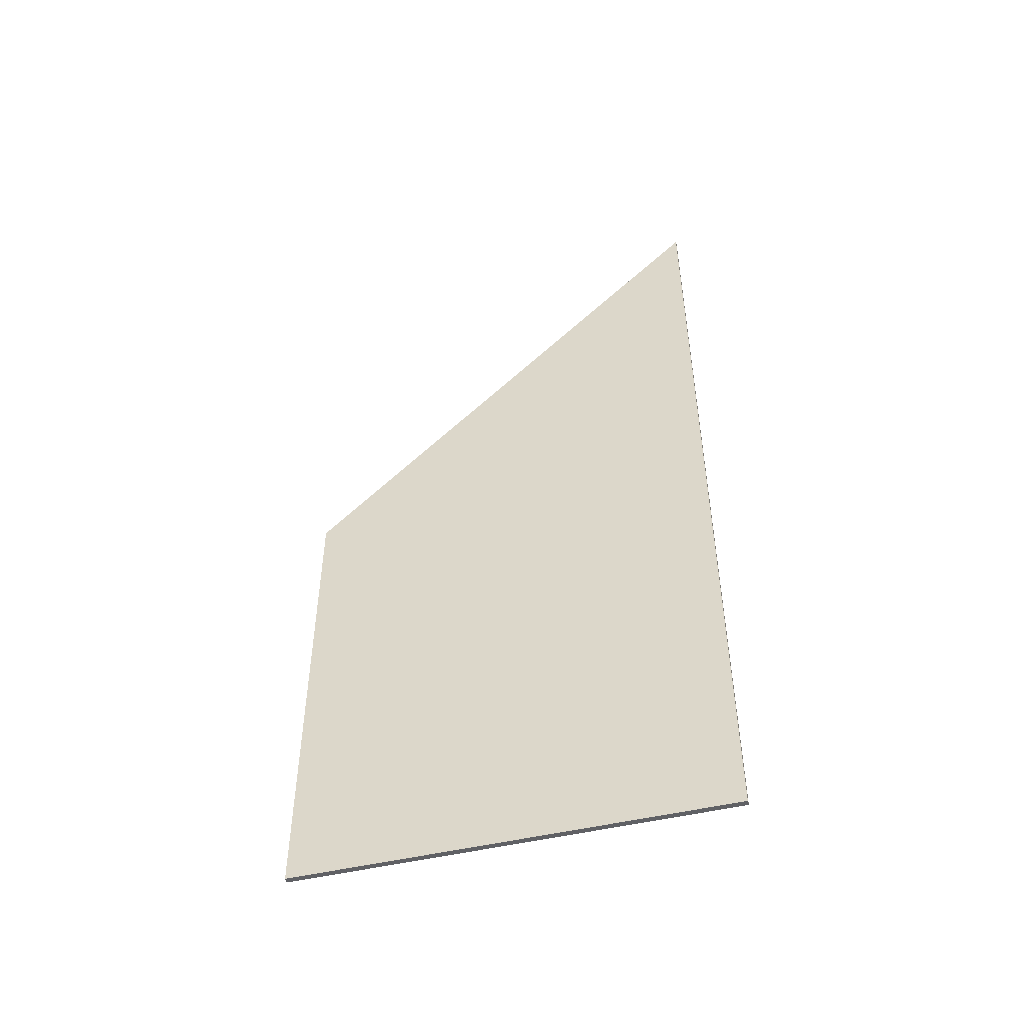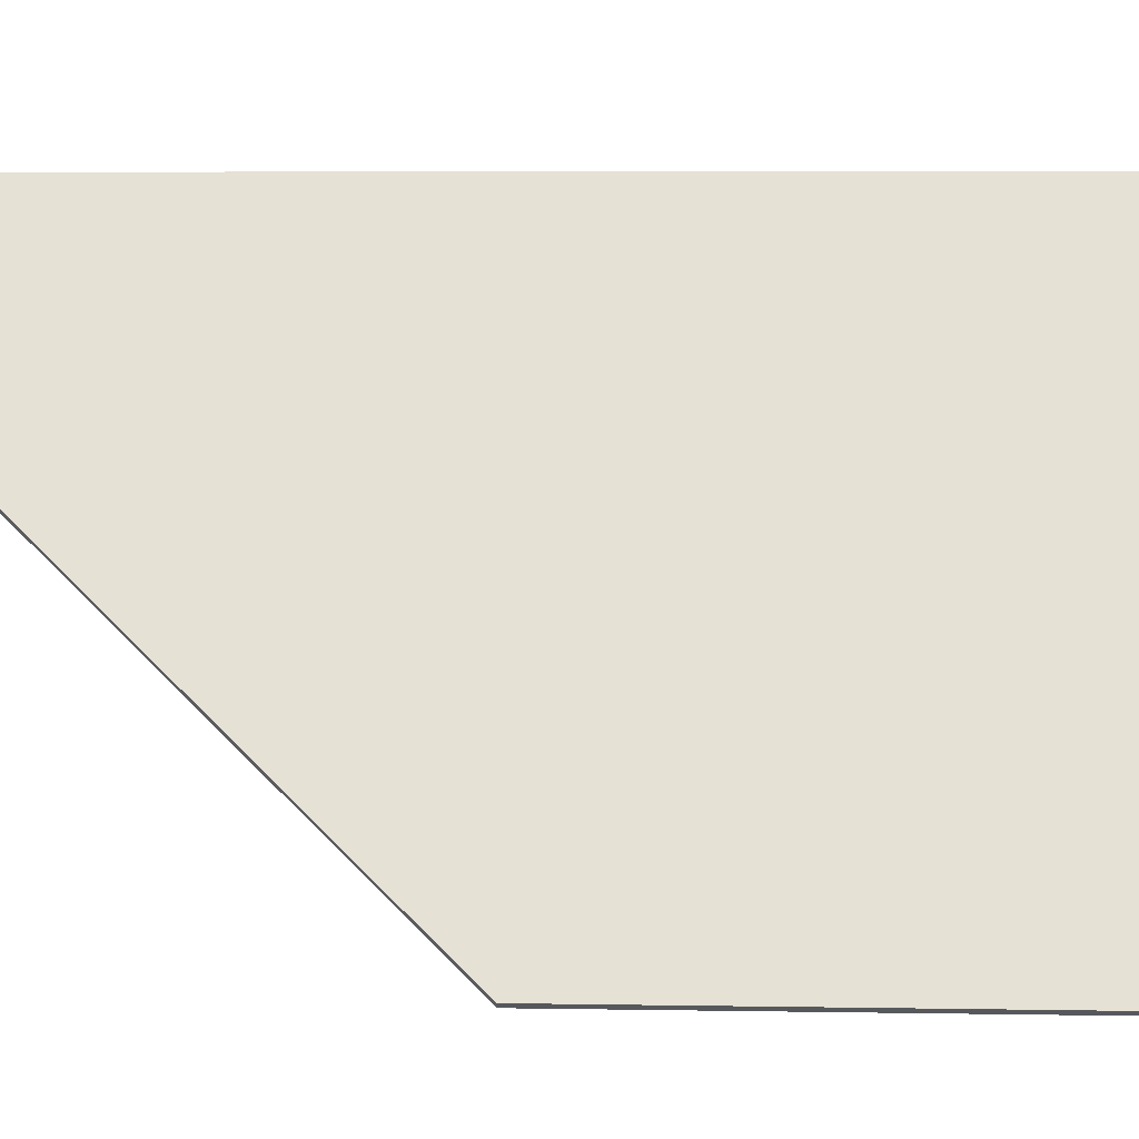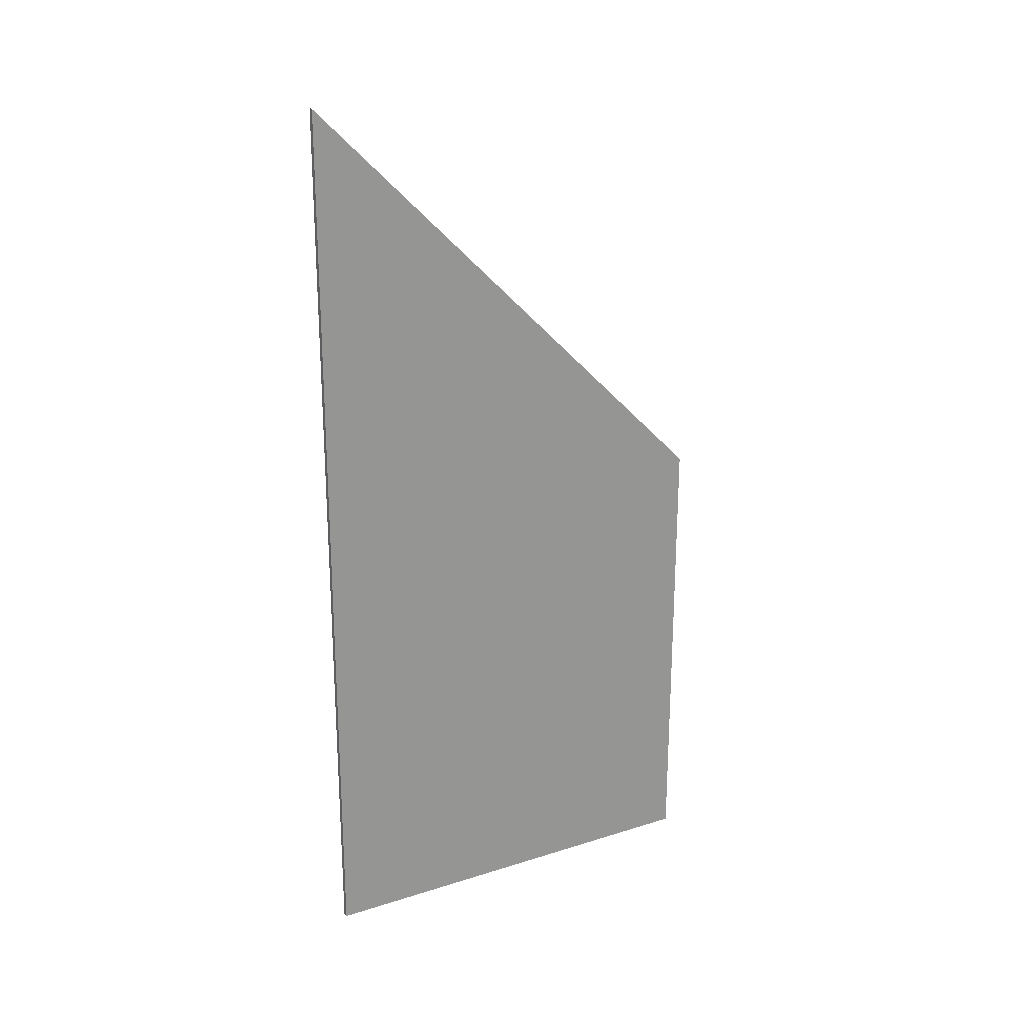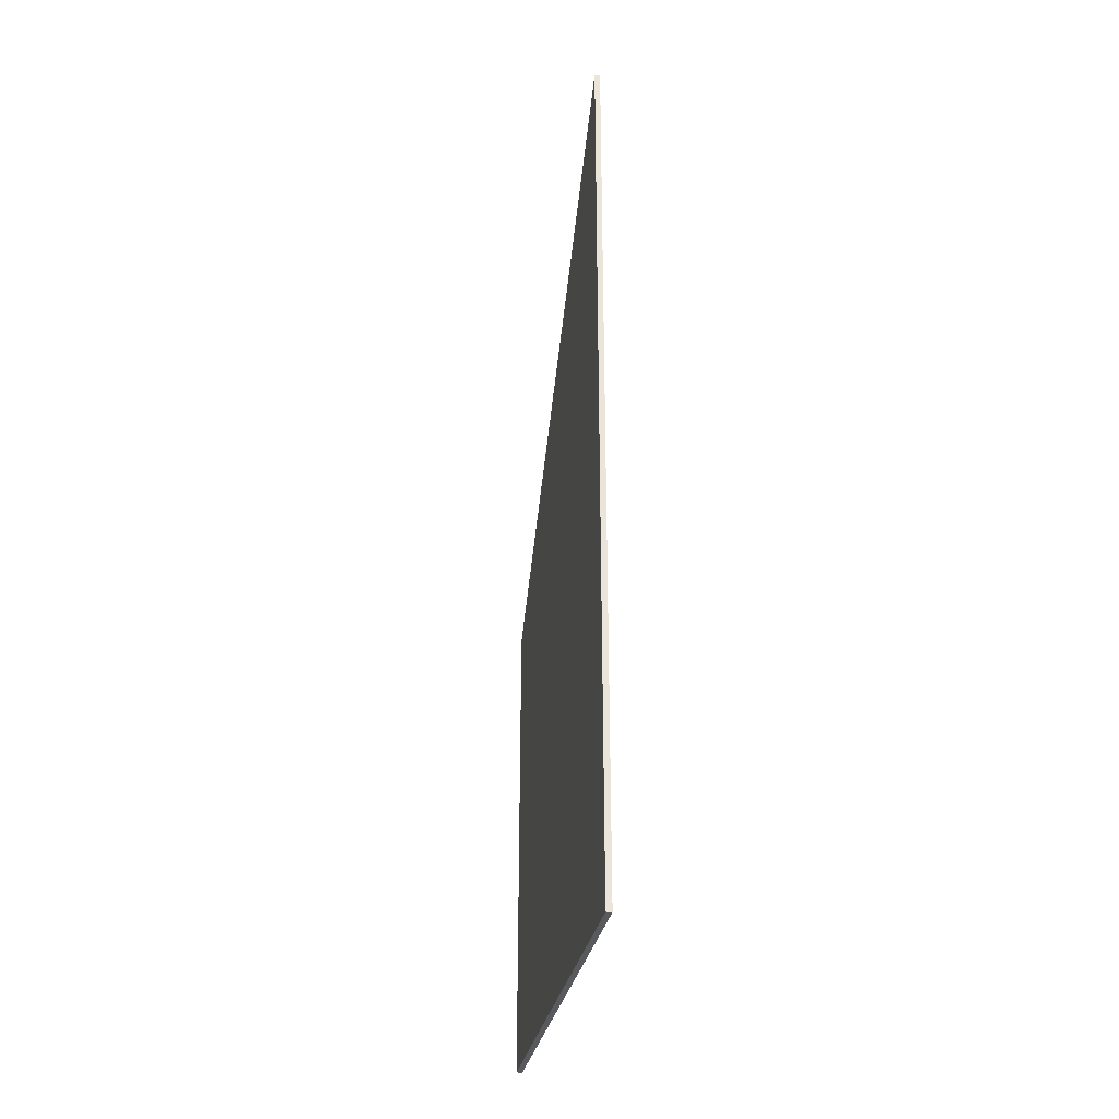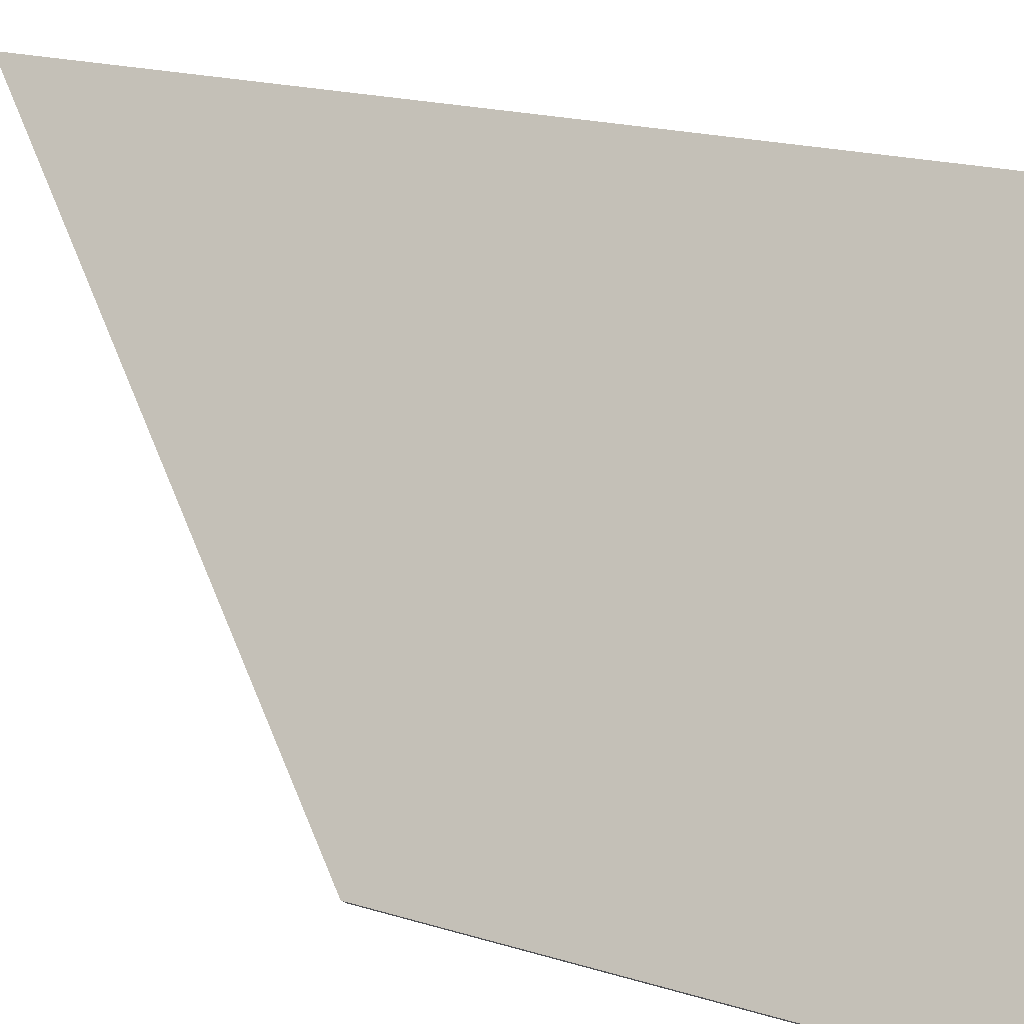
<metadata>
{"format":"obj","ext":"obj","renderer":"f3d","projection":"perspective","resolution":1024,"background":"white","views":[{"elev":-49.1,"azim":-43.5,"up":"+Y"},{"elev":4.4,"azim":-86.1,"up":"+Z"},{"elev":22.7,"azim":93.4,"up":"+Y"},{"elev":-31.5,"azim":21.2,"up":"+Y"},{"elev":15.4,"azim":-54.5,"up":"+Z"}]}
</metadata>
<code>
v -0.0986 -0.03724 2.946
v -0.0986 -0.117 2.946
v -0.061 -0.117 3.007
v -0.061 0.03445 3.007
v -0.09781 -0.03724 2.945
v -0.09781 -0.117 2.945
v -0.0986 -0.117 2.946
v -0.0986 -0.03724 2.946
v -0.0986 -0.117 2.946
v -0.09781 -0.117 2.945
v -0.06021 -0.117 3.006
v -0.061 -0.117 3.007
v -0.06021 -0.117 3.006
v -0.06021 0.03445 3.006
v -0.061 0.03445 3.007
v -0.061 -0.117 3.007
v -0.06021 0.03445 3.006
v -0.09781 -0.03724 2.945
v -0.0986 -0.03724 2.946
v -0.061 0.03445 3.007
v -0.09781 -0.03724 2.945
v -0.06021 0.03445 3.006
v -0.06021 -0.117 3.006
v -0.09781 -0.117 2.945
f 1 2 3
f 1 3 4
f 5 6 7
f 5 7 8
f 9 10 11
f 9 11 12
f 13 14 15
f 13 15 16
f 17 18 19
f 17 19 20
f 21 22 23
f 21 23 24

</code>
